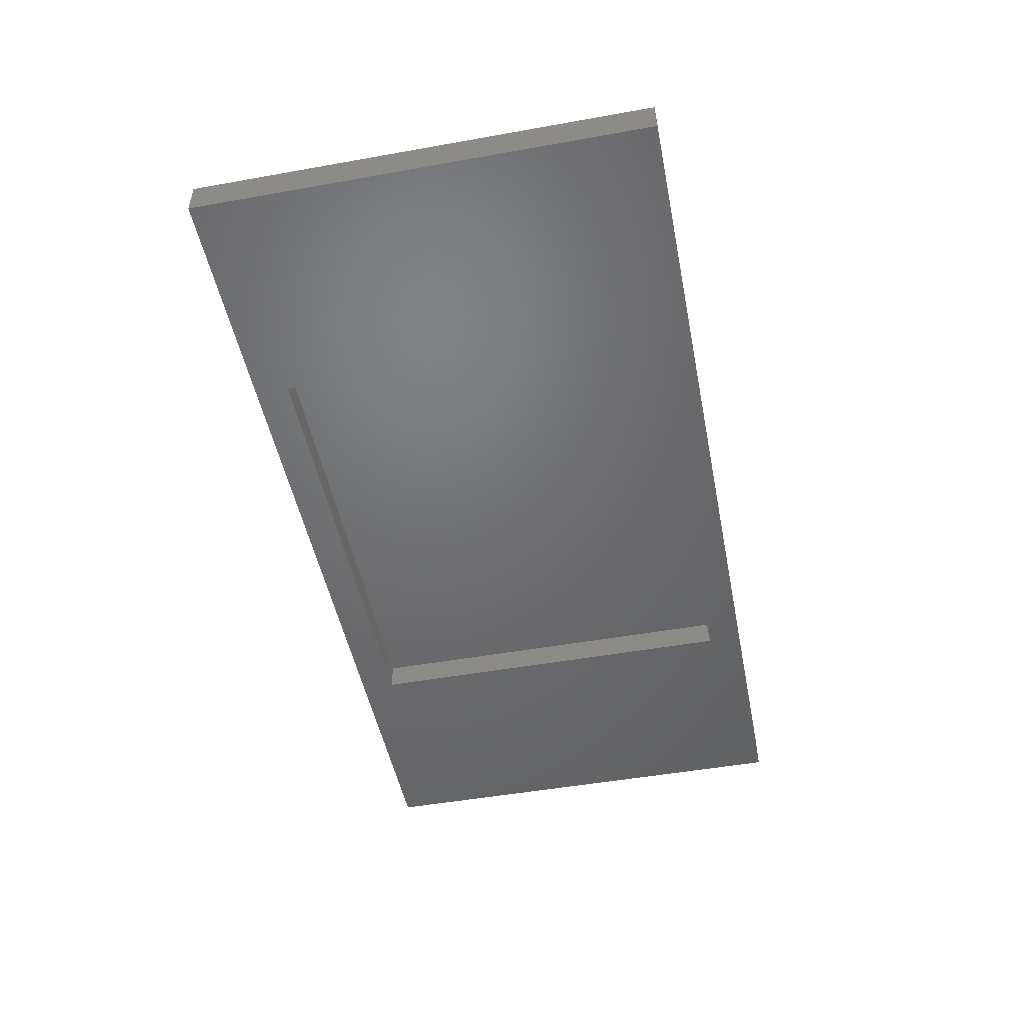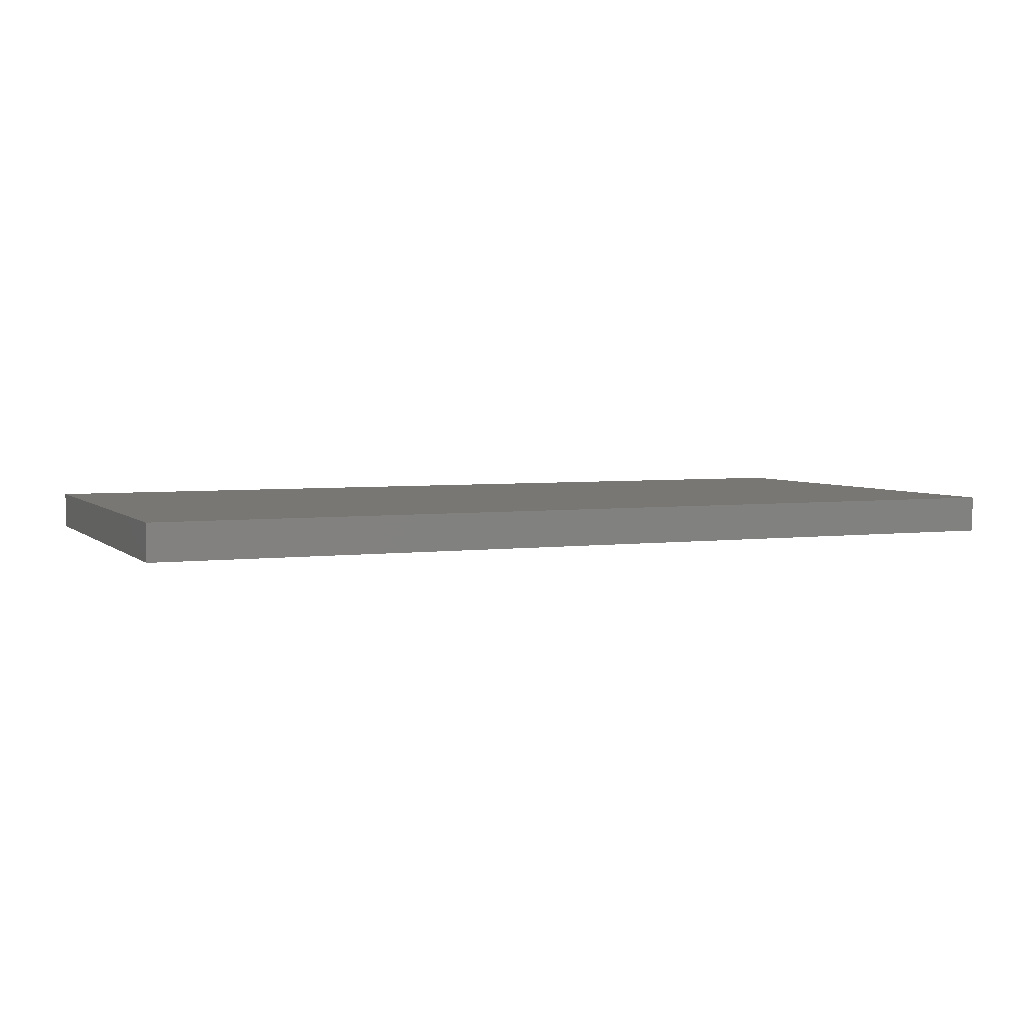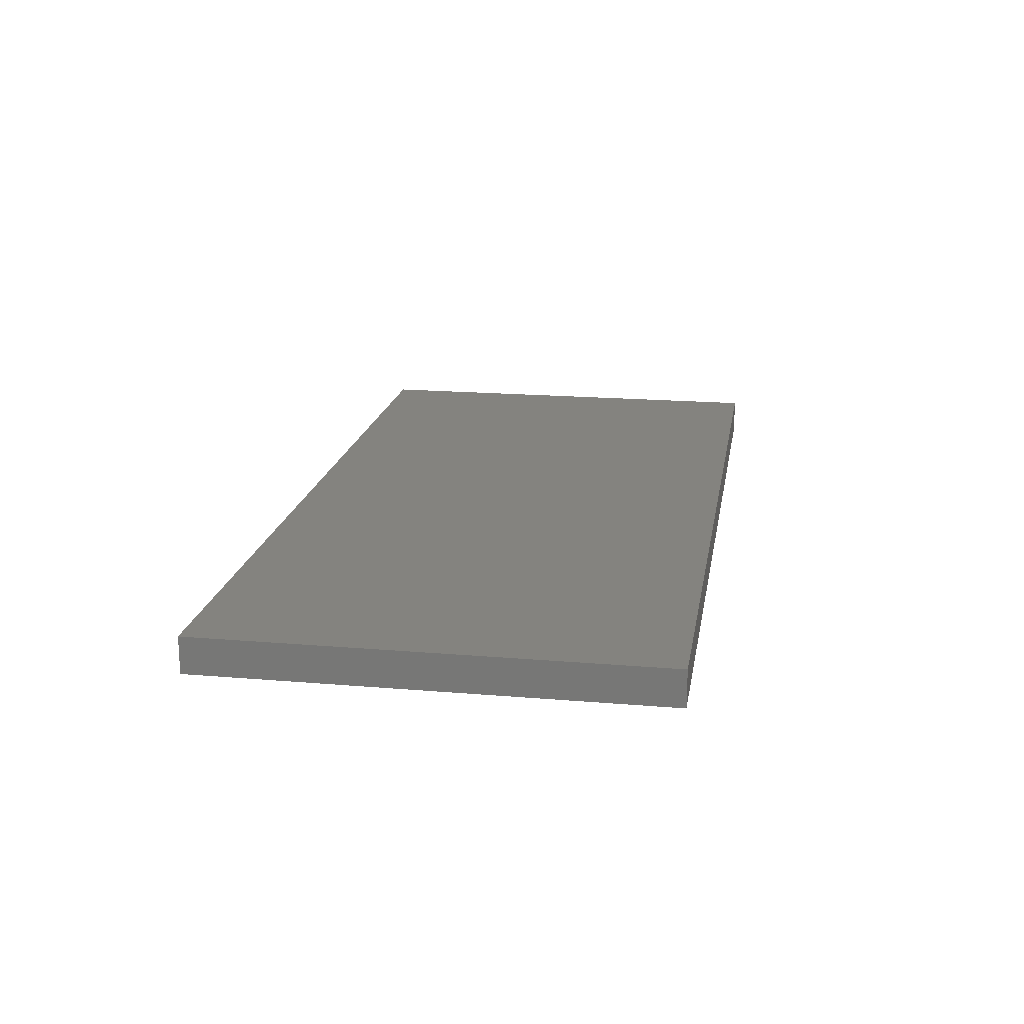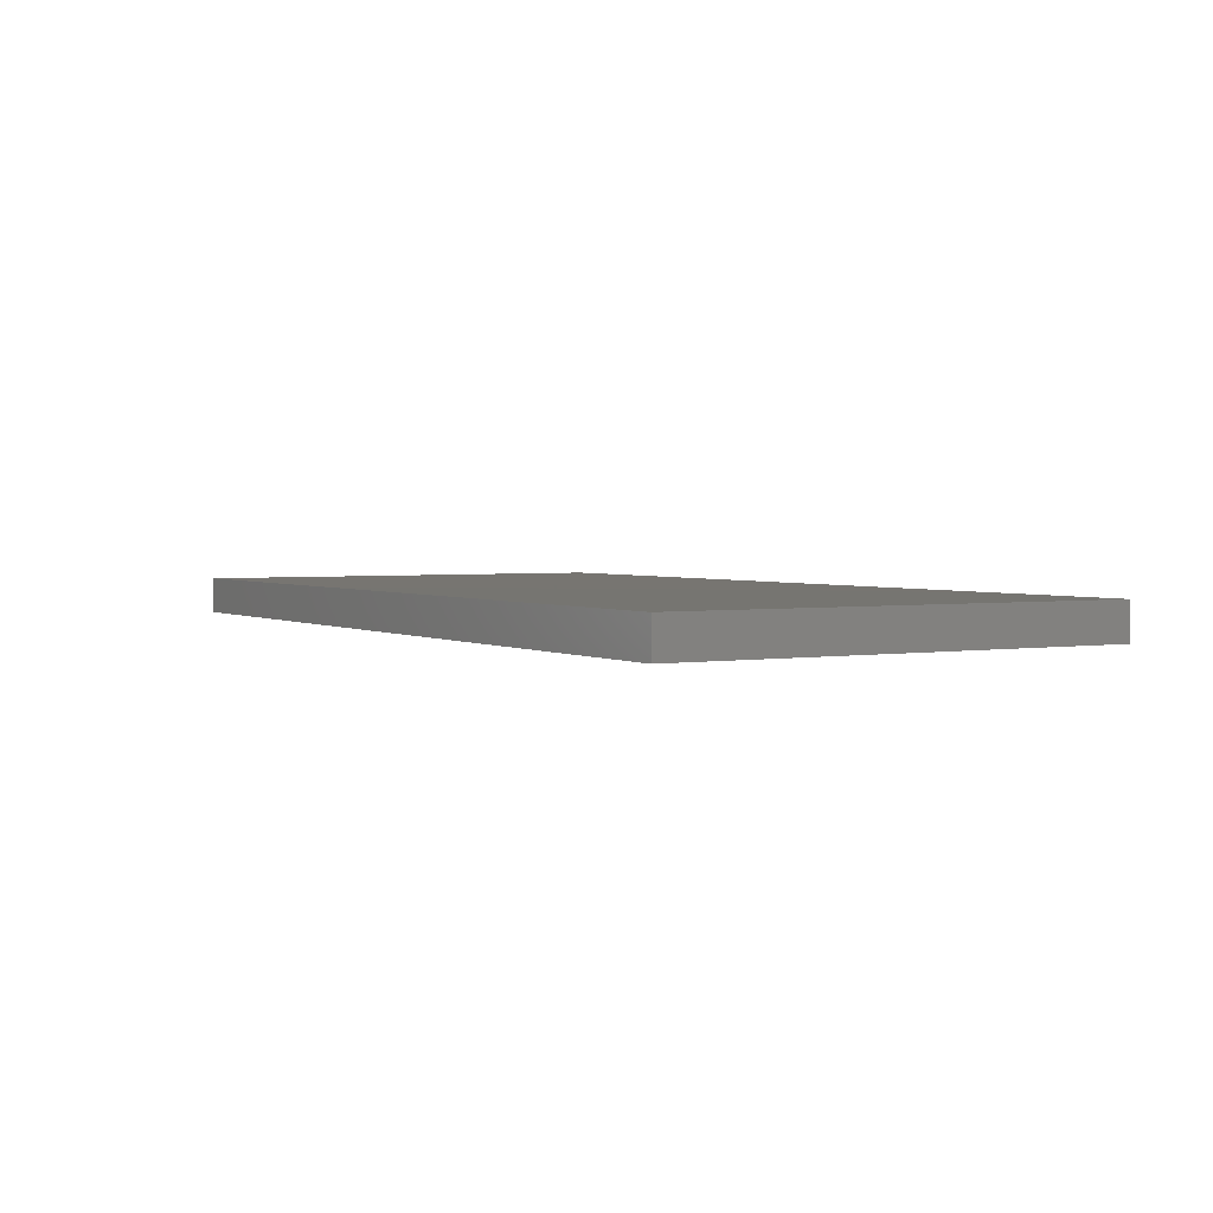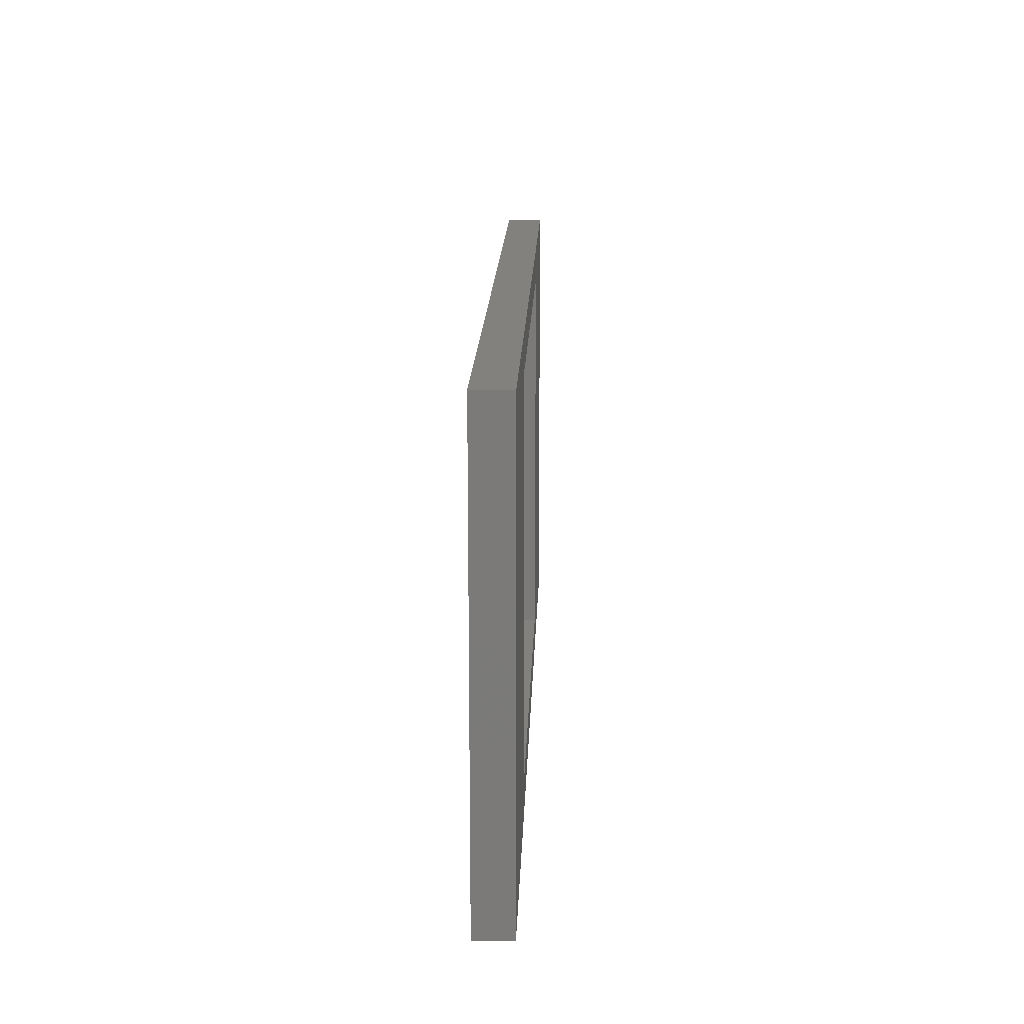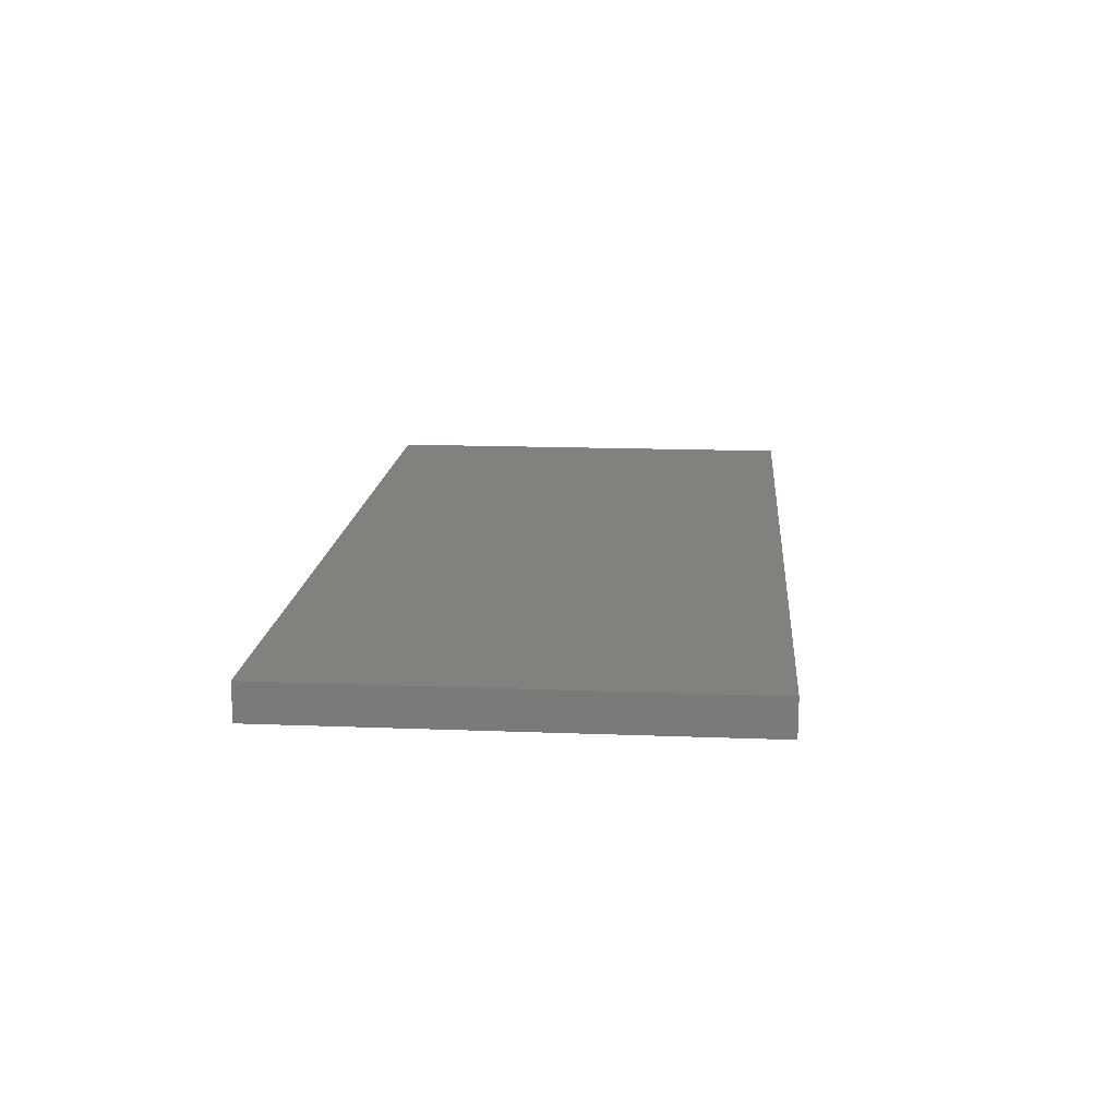
<metadata>
{"format":"stl","ext":"stl","renderer":"f3d","projection":"perspective","resolution":1024,"background":"white","views":[{"elev":-49.1,"azim":-78.8,"up":"+Z"},{"elev":4.1,"azim":-23.1,"up":"+Z"},{"elev":18.2,"azim":-80.6,"up":"+Z"},{"elev":2.5,"azim":59.9,"up":"+Z"},{"elev":16.3,"azim":91.9,"up":"+Y"},{"elev":15.5,"azim":94.7,"up":"+Z"}]}
</metadata>
<code>
# stl→obj: 16 verts, 28 faces
v -20 -10 0
v -20 10 1.6
v -20 10 0
v -20 -10 1.6
v 20 -10 1.6
v 20 10 1.6
v 20 10 0
v 20 -10 0
v 10 -8.5 0
v -10 -8.5 0
v -10 8.5 0
v 10 8.5 0
v -10 -8.5 1.2
v -10 8.5 1.2
v 10 8.5 1.2
v 10 -8.5 1.2
f 1 2 3
f 2 1 4
f 2 5 6
f 5 2 4
f 5 7 6
f 7 5 8
f 7 2 6
f 2 7 3
f 8 9 7
f 8 10 9
f 10 1 11
f 1 10 8
f 12 7 9
f 11 7 12
f 11 3 7
f 3 11 1
f 1 5 4
f 5 1 8
f 13 11 14
f 11 13 10
f 13 15 16
f 15 13 14
f 9 15 12
f 15 9 16
f 9 13 16
f 13 9 10
f 11 15 14
f 15 11 12

</code>
